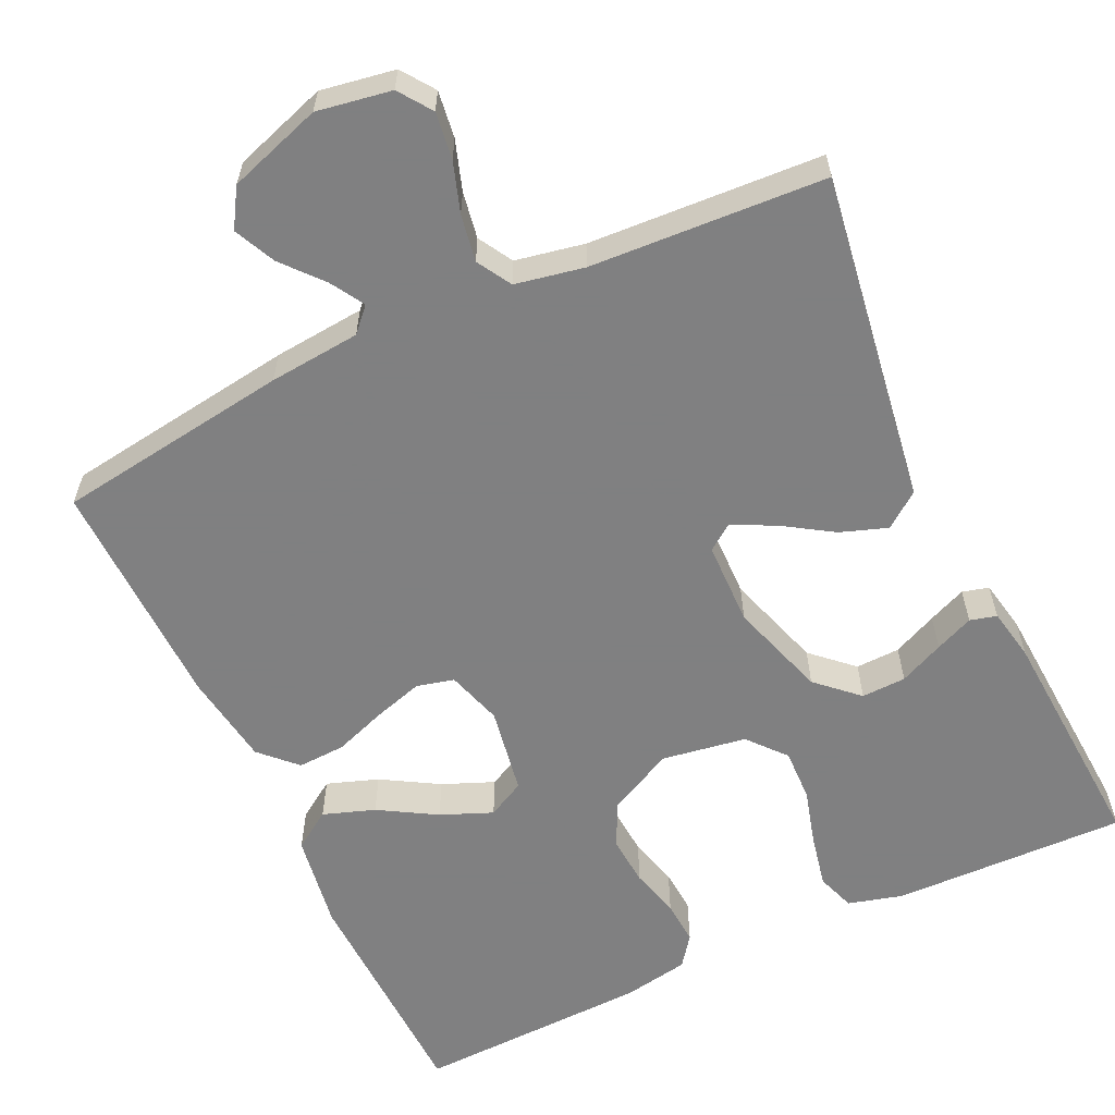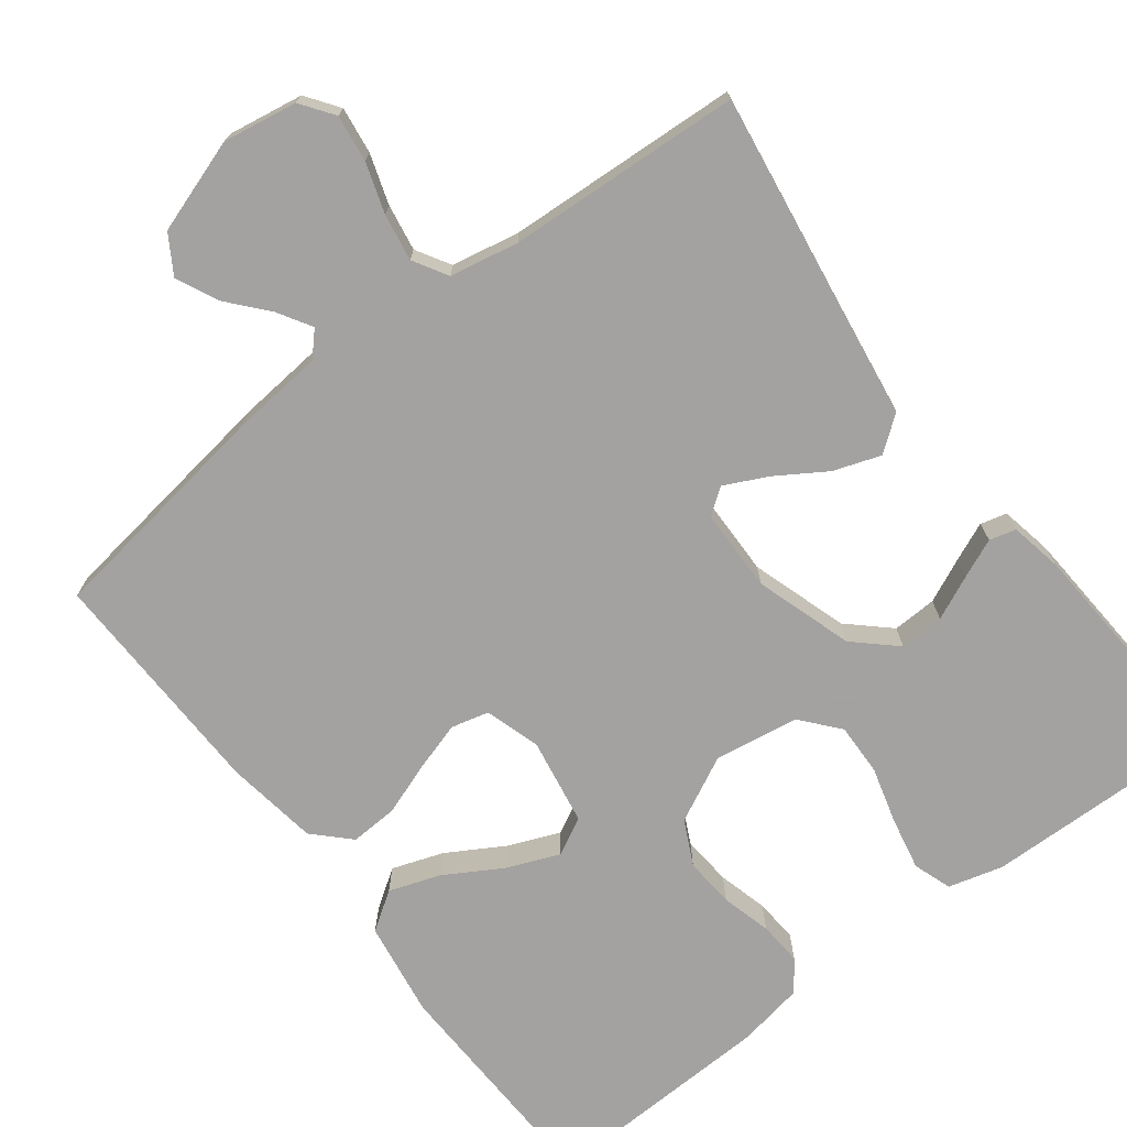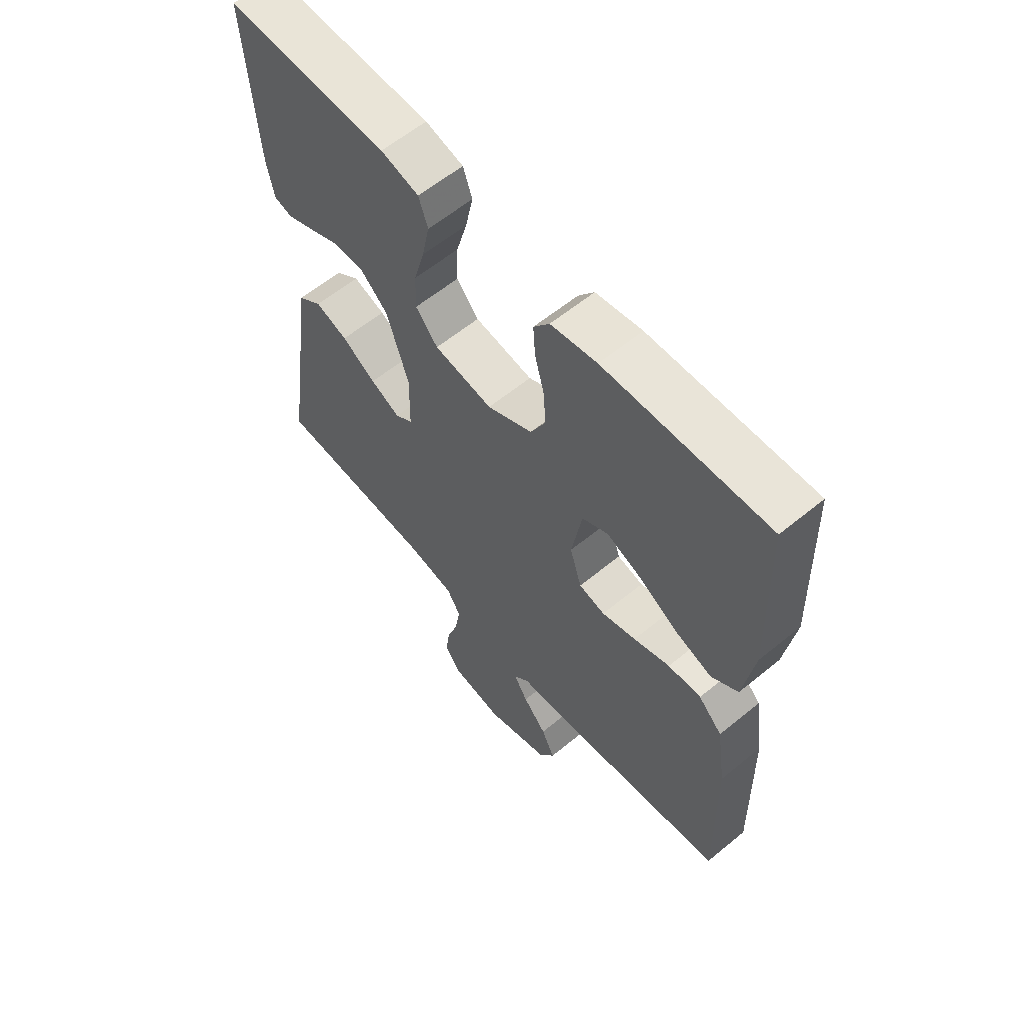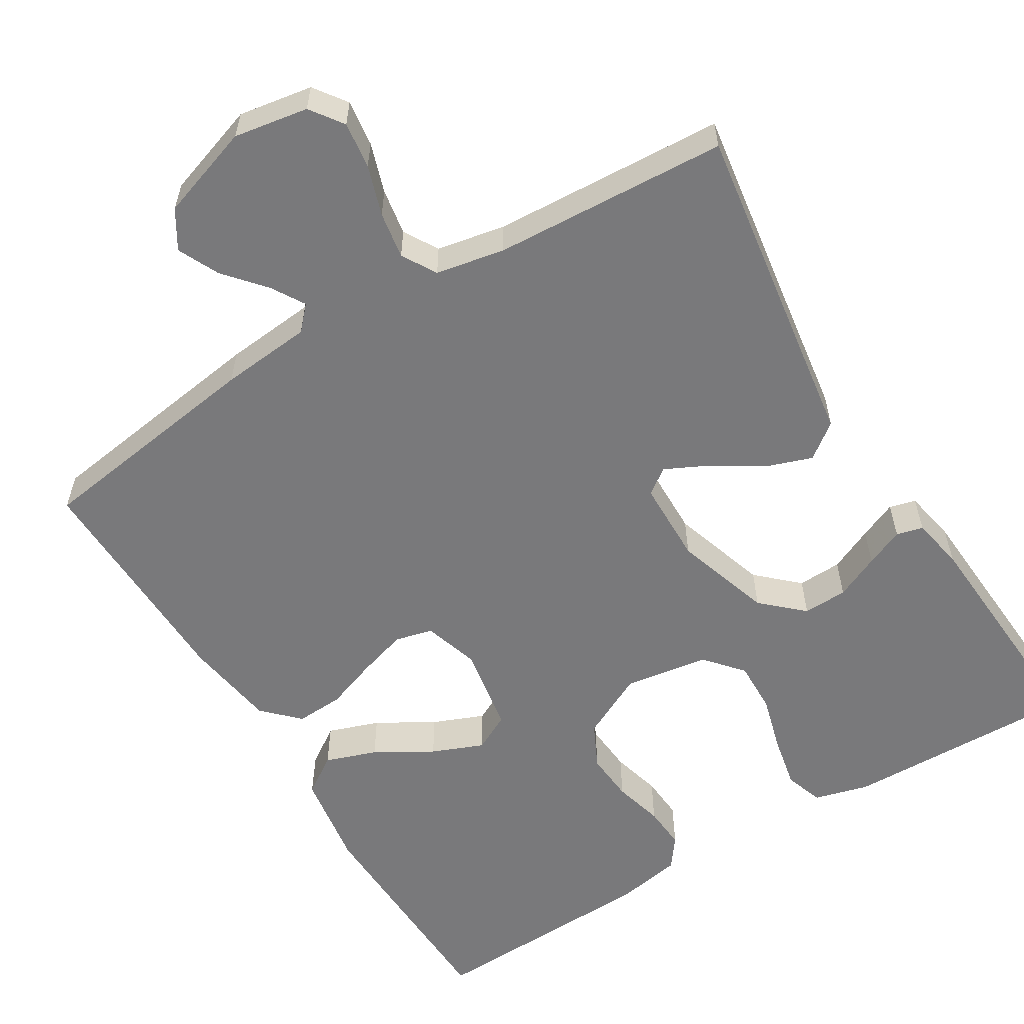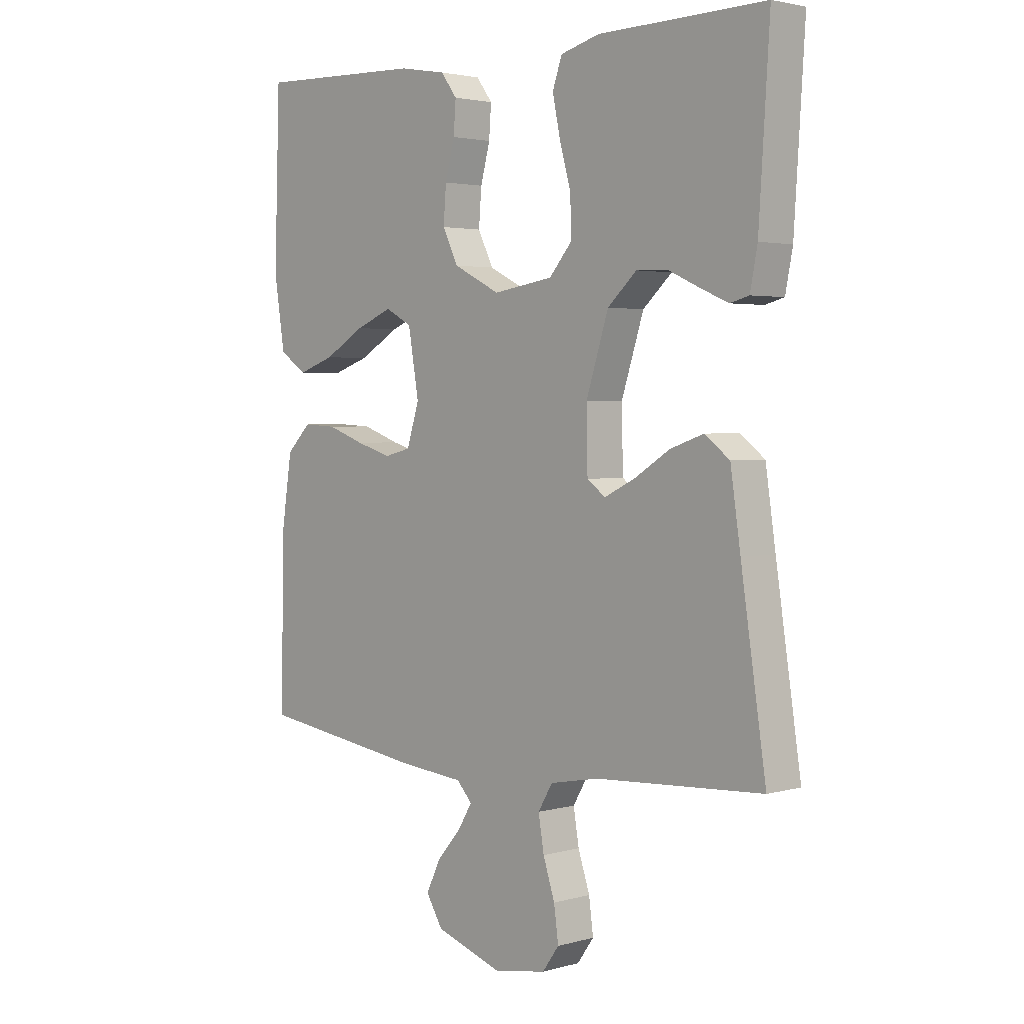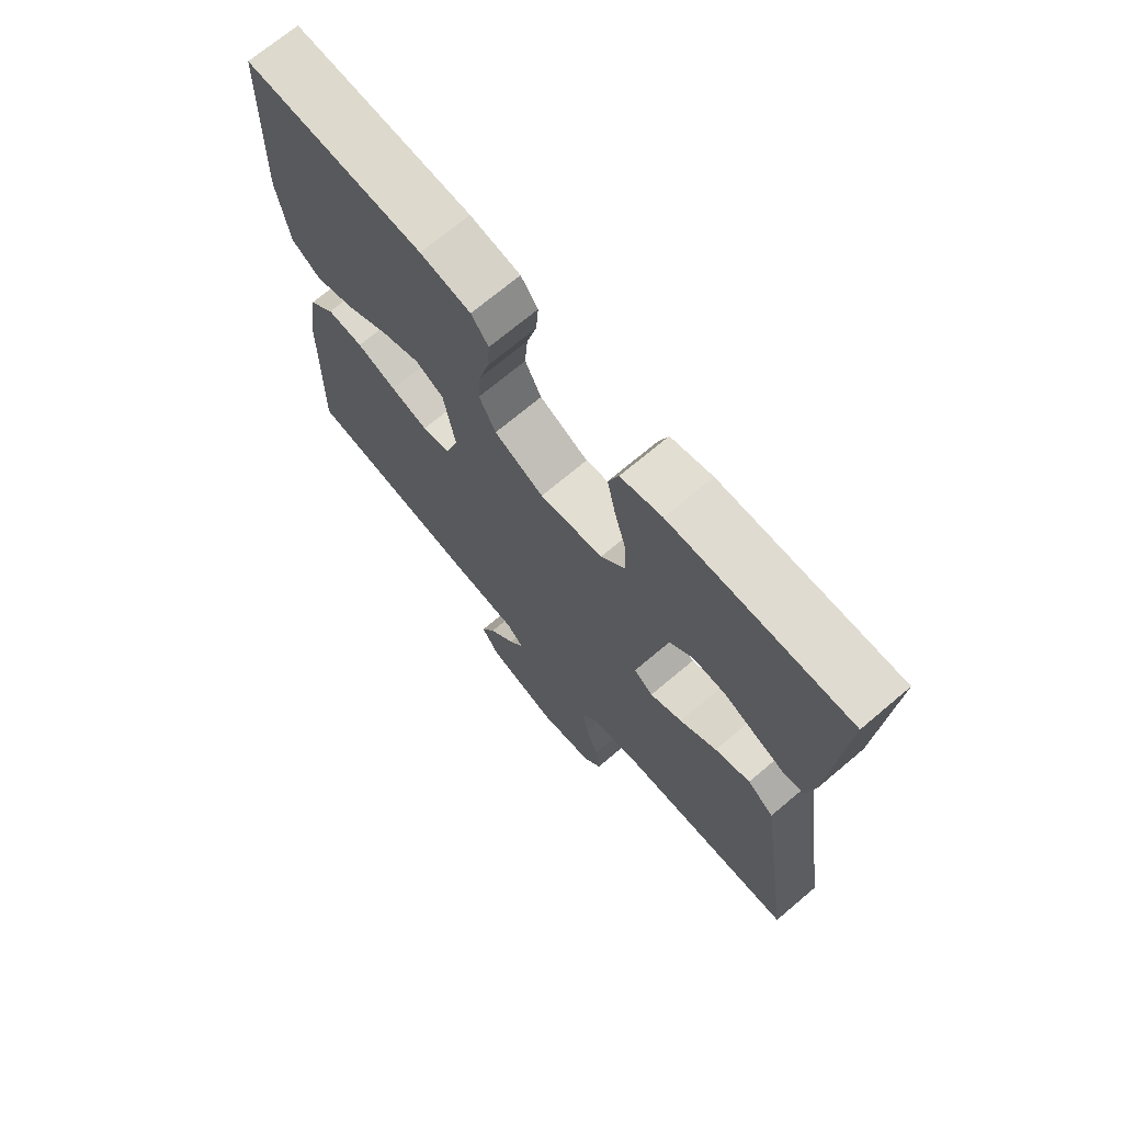
<metadata>
{"format":"obj","ext":"obj","renderer":"f3d","projection":"perspective","resolution":1024,"background":"white","views":[{"elev":-60.0,"azim":-154.9,"up":"+Y"},{"elev":-72.7,"azim":-142.6,"up":"+Y"},{"elev":60.5,"azim":50.0,"up":"+Z"},{"elev":-57.9,"azim":-148.6,"up":"+Y"},{"elev":2.8,"azim":-133.7,"up":"+Z"},{"elev":70.8,"azim":-130.2,"up":"+Z"}]}
</metadata>
<code>
v 0.5 0.07 0.5
v 0.51 0.07 0.2
v 0.491 0.07 0.077
v 0.442 0.07 0.044
v 0.376 0.07 0.067
v 0.303 0.07 0.11
v 0.237 0.07 0.137
v 0.189 0.07 0.112
v 0.17 0.07 0
v 0.192 0.07 -0.071
v 0.24 0.07 -0.083
v 0.303 0.07 -0.064
v 0.37 0.07 -0.04
v 0.431 0.07 -0.037
v 0.475 0.07 -0.081
v 0.493 0.07 -0.2
v 0.5 0.07 -0.5
v 0.2 0.07 -0.543
v 0.083 0.07 -0.554
v 0.055 0.07 -0.584
v 0.081 0.07 -0.627
v 0.125 0.07 -0.678
v 0.15 0.07 -0.731
v 0.12 0.07 -0.78
v 0 0.07 -0.82
v -0.095 0.07 -0.804
v -0.125 0.07 -0.762
v -0.117 0.07 -0.702
v -0.096 0.07 -0.638
v -0.086 0.07 -0.578
v -0.112 0.07 -0.534
v -0.2 0.07 -0.517
v -0.5 0.07 -0.5
v -0.455 0.07 -0.2
v -0.437 0.07 -0.077
v -0.392 0.07 -0.043
v -0.332 0.07 -0.064
v -0.269 0.07 -0.104
v -0.214 0.07 -0.131
v -0.181 0.07 -0.107
v -0.179 0.07 0
v -0.219 0.07 0.125
v -0.271 0.07 0.173
v -0.328 0.07 0.171
v -0.385 0.07 0.145
v -0.434 0.07 0.124
v -0.468 0.07 0.133
v -0.481 0.07 0.2
v -0.5 0.07 0.5
v -0.2 0.07 0.493
v -0.13 0.07 0.474
v -0.113 0.07 0.425
v -0.127 0.07 0.357
v -0.147 0.07 0.285
v -0.149 0.07 0.218
v -0.108 0.07 0.17
v 0 0.07 0.153
v 0.084 0.07 0.195
v 0.112 0.07 0.252
v 0.107 0.07 0.316
v 0.09 0.07 0.38
v 0.086 0.07 0.436
v 0.115 0.07 0.475
v 0.2 0.07 0.49
v 0.5 0 0.5
v 0.51 0 0.2
v 0.491 0 0.077
v 0.442 0 0.044
v 0.376 0 0.067
v 0.303 0 0.11
v 0.237 0 0.137
v 0.189 0 0.112
v 0.17 0 0
v 0.192 0 -0.071
v 0.24 0 -0.083
v 0.303 0 -0.064
v 0.37 0 -0.04
v 0.431 0 -0.037
v 0.475 0 -0.081
v 0.493 0 -0.2
v 0.5 0 -0.5
v 0.2 0 -0.543
v 0.083 0 -0.554
v 0.055 0 -0.584
v 0.081 0 -0.627
v 0.125 0 -0.678
v 0.15 0 -0.731
v 0.12 0 -0.78
v 0 0 -0.82
v -0.095 0 -0.804
v -0.125 0 -0.762
v -0.117 0 -0.702
v -0.096 0 -0.638
v -0.086 0 -0.578
v -0.112 0 -0.534
v -0.2 0 -0.517
v -0.5 0 -0.5
v -0.455 0 -0.2
v -0.437 0 -0.077
v -0.392 0 -0.043
v -0.332 0 -0.064
v -0.269 0 -0.104
v -0.214 0 -0.131
v -0.181 0 -0.107
v -0.179 0 0
v -0.219 0 0.125
v -0.271 0 0.173
v -0.328 0 0.171
v -0.385 0 0.145
v -0.434 0 0.124
v -0.468 0 0.133
v -0.481 0 0.2
v -0.5 0 0.5
v -0.2 0 0.493
v -0.13 0 0.474
v -0.113 0 0.425
v -0.127 0 0.357
v -0.147 0 0.285
v -0.149 0 0.218
v -0.108 0 0.17
v 0 0 0.153
v 0.084 0 0.195
v 0.112 0 0.252
v 0.107 0 0.316
v 0.09 0 0.38
v 0.086 0 0.436
v 0.115 0 0.475
v 0.2 0 0.49
f 4 5 6
f 3 4 6
f 2 3 6
f 1 2 6
f 64 1 6
f 63 64 6
f 62 63 6
f 61 62 6
f 60 61 6
f 59 60 6 7
f 58 59 7 8
f 57 58 8 9
f 56 57 9 10
f 52 53 54
f 51 52 54
f 50 51 54
f 49 50 54
f 48 49 54
f 47 48 54
f 46 47 54
f 45 46 54
f 44 45 54
f 43 44 54 55
f 42 43 55 56
f 36 37 38
f 35 36 38
f 34 35 38
f 34 38 39
f 33 34 39
f 32 33 39
f 31 32 39 40
f 27 28 29
f 26 27 29
f 25 26 29
f 24 25 29
f 23 24 29
f 22 23 29
f 21 22 29
f 20 21 29 30
f 31 40 41
f 30 31 41
f 20 30 41
f 19 20 41
f 17 18 19
f 16 17 19
f 15 16 19
f 14 15 19
f 13 14 19
f 12 13 19
f 42 56 10
f 41 42 10
f 19 41 10
f 19 10 11
f 11 12 19
f 70 69 68
f 70 68 67
f 70 67 66
f 70 66 65
f 70 65 128
f 70 128 127
f 70 127 126
f 70 126 125
f 70 125 124
f 71 70 124 123
f 72 71 123 122
f 73 72 122 121
f 74 73 121 120
f 118 117 116
f 118 116 115
f 118 115 114
f 118 114 113
f 118 113 112
f 118 112 111
f 118 111 110
f 118 110 109
f 118 109 108
f 119 118 108 107
f 120 119 107 106
f 102 101 100
f 102 100 99
f 102 99 98
f 103 102 98
f 103 98 97
f 103 97 96
f 104 103 96 95
f 93 92 91
f 93 91 90
f 93 90 89
f 93 89 88
f 93 88 87
f 93 87 86
f 93 86 85
f 94 93 85 84
f 105 104 95
f 105 95 94
f 105 94 84
f 105 84 83
f 83 82 81
f 83 81 80
f 83 80 79
f 83 79 78
f 83 78 77
f 83 77 76
f 74 120 106
f 74 106 105
f 74 105 83
f 75 74 83
f 83 76 75
f 1 65 66 2
f 2 66 67 3
f 3 67 68 4
f 4 68 69 5
f 5 69 70 6
f 6 70 71 7
f 7 71 72 8
f 8 72 73 9
f 9 73 74 10
f 10 74 75 11
f 11 75 76 12
f 12 76 77 13
f 13 77 78 14
f 14 78 79 15
f 15 79 80 16
f 16 80 81 17
f 17 81 82 18
f 18 82 83 19
f 19 83 84 20
f 20 84 85 21
f 21 85 86 22
f 22 86 87 23
f 23 87 88 24
f 24 88 89 25
f 25 89 90 26
f 26 90 91 27
f 27 91 92 28
f 28 92 93 29
f 29 93 94 30
f 30 94 95 31
f 31 95 96 32
f 32 96 97 33
f 33 97 98 34
f 34 98 99 35
f 35 99 100 36
f 36 100 101 37
f 37 101 102 38
f 38 102 103 39
f 39 103 104 40
f 40 104 105 41
f 41 105 106 42
f 42 106 107 43
f 43 107 108 44
f 44 108 109 45
f 45 109 110 46
f 46 110 111 47
f 47 111 112 48
f 48 112 113 49
f 49 113 114 50
f 50 114 115 51
f 51 115 116 52
f 52 116 117 53
f 53 117 118 54
f 54 118 119 55
f 55 119 120 56
f 56 120 121 57
f 57 121 122 58
f 58 122 123 59
f 59 123 124 60
f 60 124 125 61
f 61 125 126 62
f 62 126 127 63
f 63 127 128 64
f 64 128 65 1

</code>
